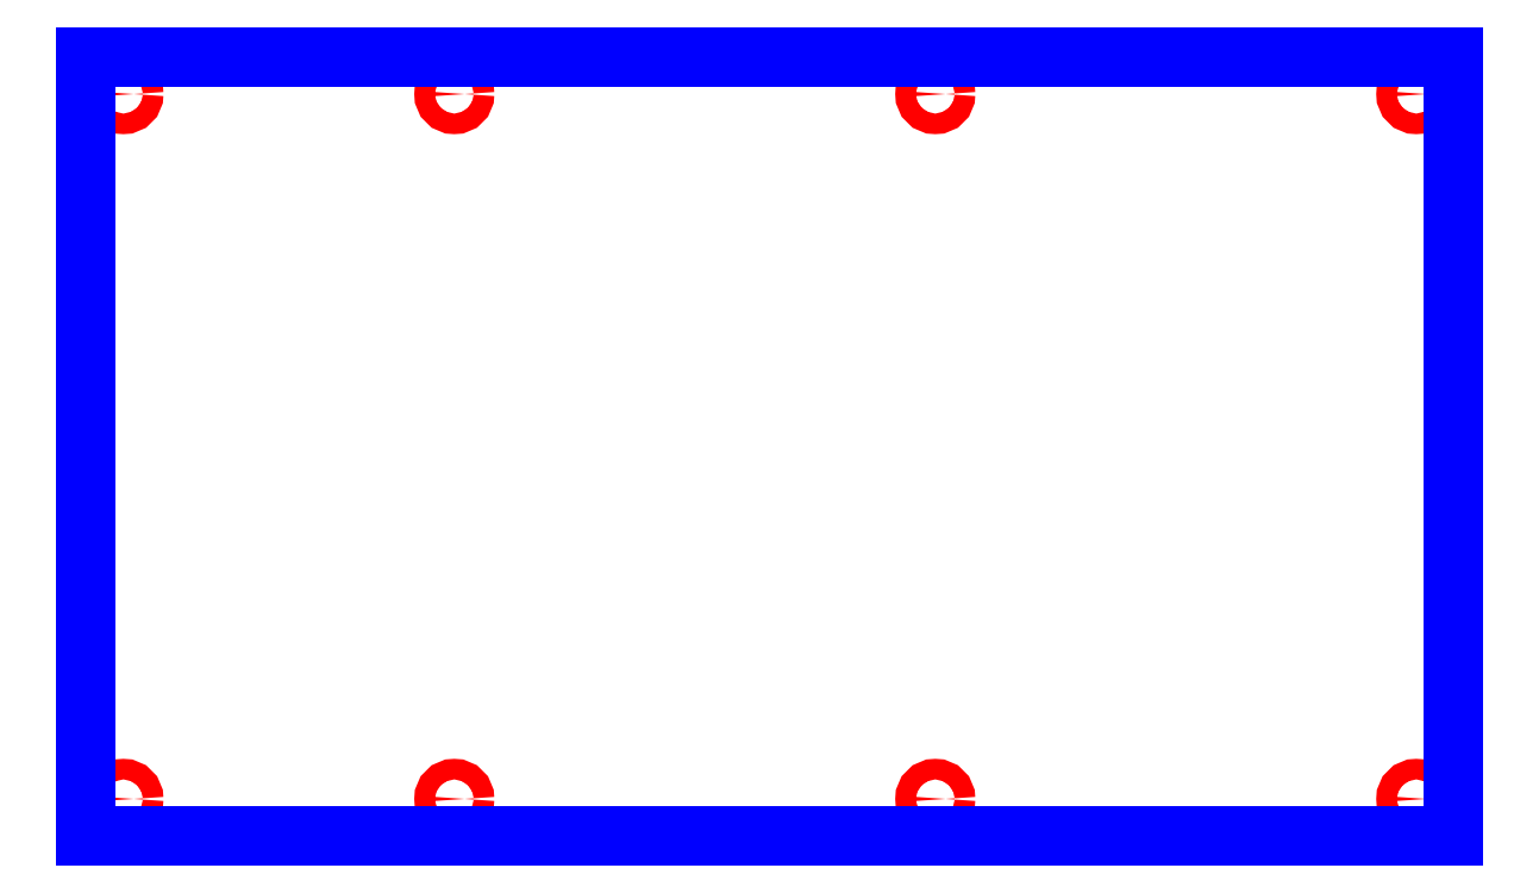
<metadata>
{"format":"dxf","ext":"dxf","renderer":"ezdxf+matplotlib","layout":"modelspace","background":"white","min_lineweight":24,"dpi":150}
</metadata>
<code>
0
SECTION
2
ENTITIES
0
CIRCLE
8
CUTOUTS
10
-105.5
20
57.5
30
0
40
1.675
0
CIRCLE
8
CUTOUTS
10
-105.5
20
-57.5
30
0
40
1.675
0
CIRCLE
8
CUTOUTS
10
27
20
-57.5
30
0
40
1.675
0
CIRCLE
8
CUTOUTS
10
27
20
57.5
30
0
40
1.675
0
CIRCLE
8
CUTOUTS
10
105.5
20
57.5
30
0
40
1.675
0
CIRCLE
8
CUTOUTS
10
-51.5
20
57.5
30
0
40
1.675
0
CIRCLE
8
CUTOUTS
10
105.5
20
-57.5
30
0
40
1.675
0
CIRCLE
8
CUTOUTS
10
-51.5
20
-57.5
30
0
40
1.675
0
LINE
8
PERIMETER
10
-111.6
20
-63.58
30
0
11
111.6
21
-63.57
31
0
0
LINE
8
PERIMETER
10
111.6
20
-63.57
30
0
11
111.6
21
63.58
31
0
0
LINE
8
PERIMETER
10
111.6
20
63.58
30
0
11
-111.6
21
63.58
31
0
0
LINE
8
PERIMETER
10
-111.6
20
63.58
30
0
11
-111.6
21
-63.58
31
0
0
ENDSEC
0
EOF

</code>
